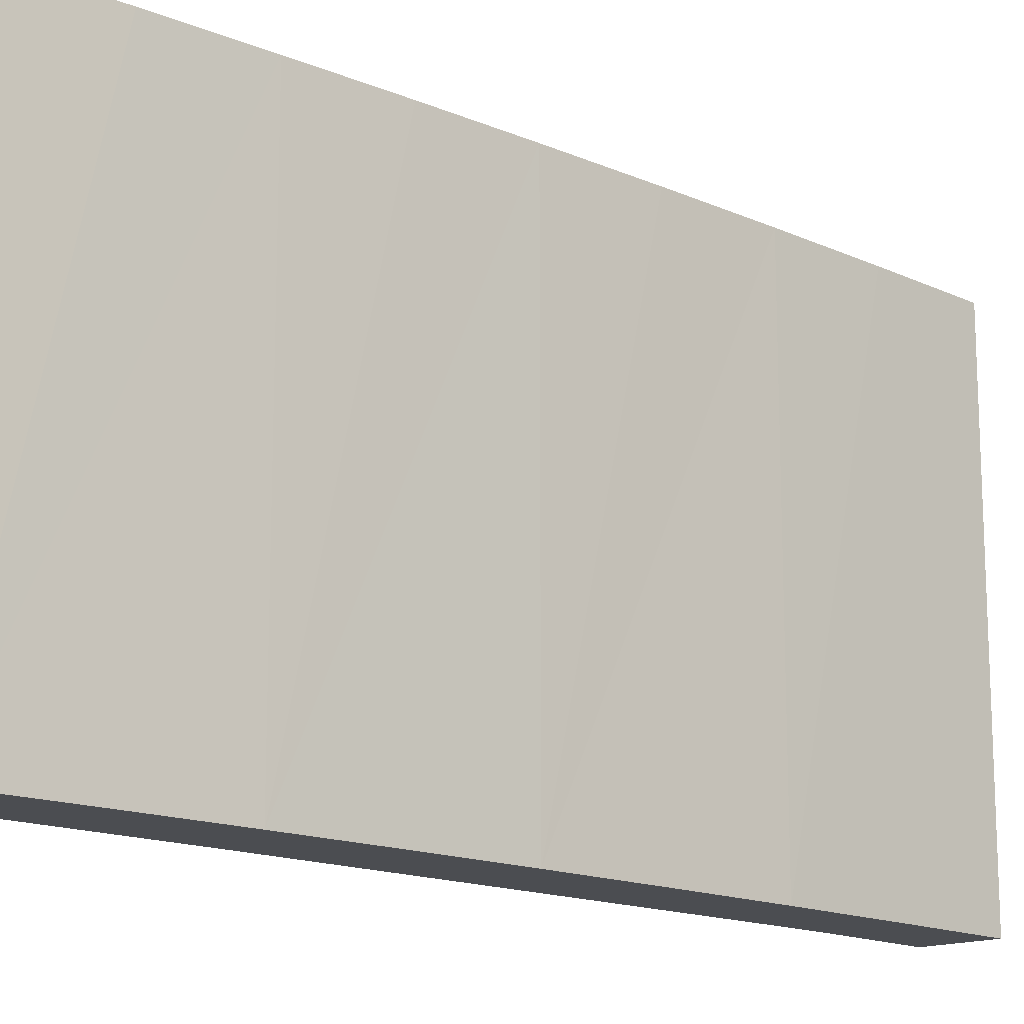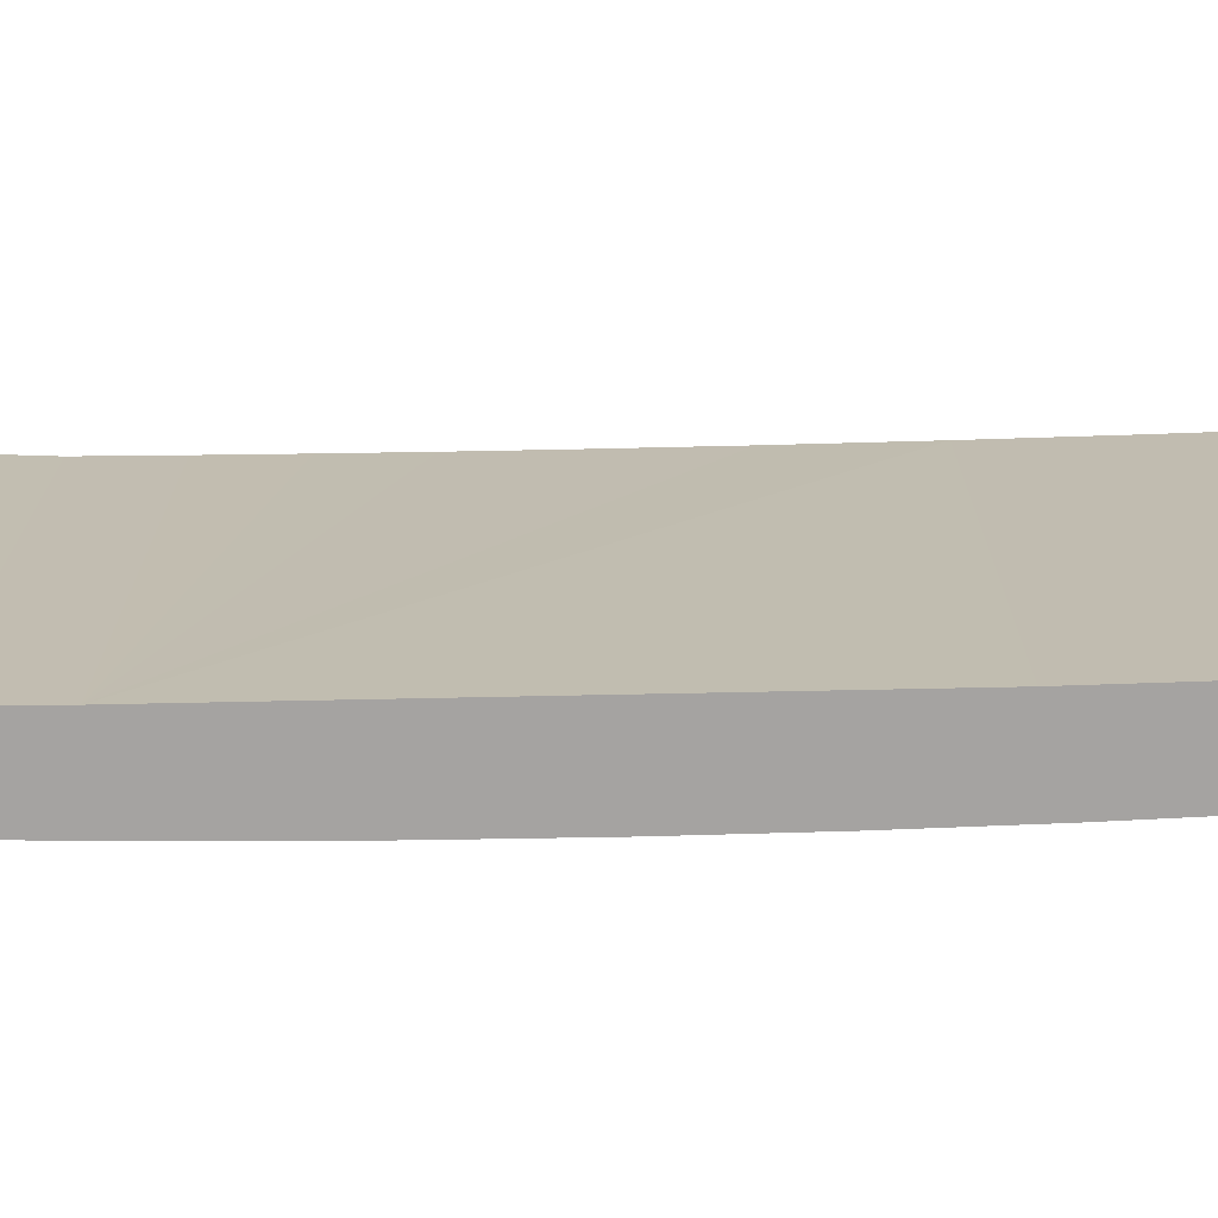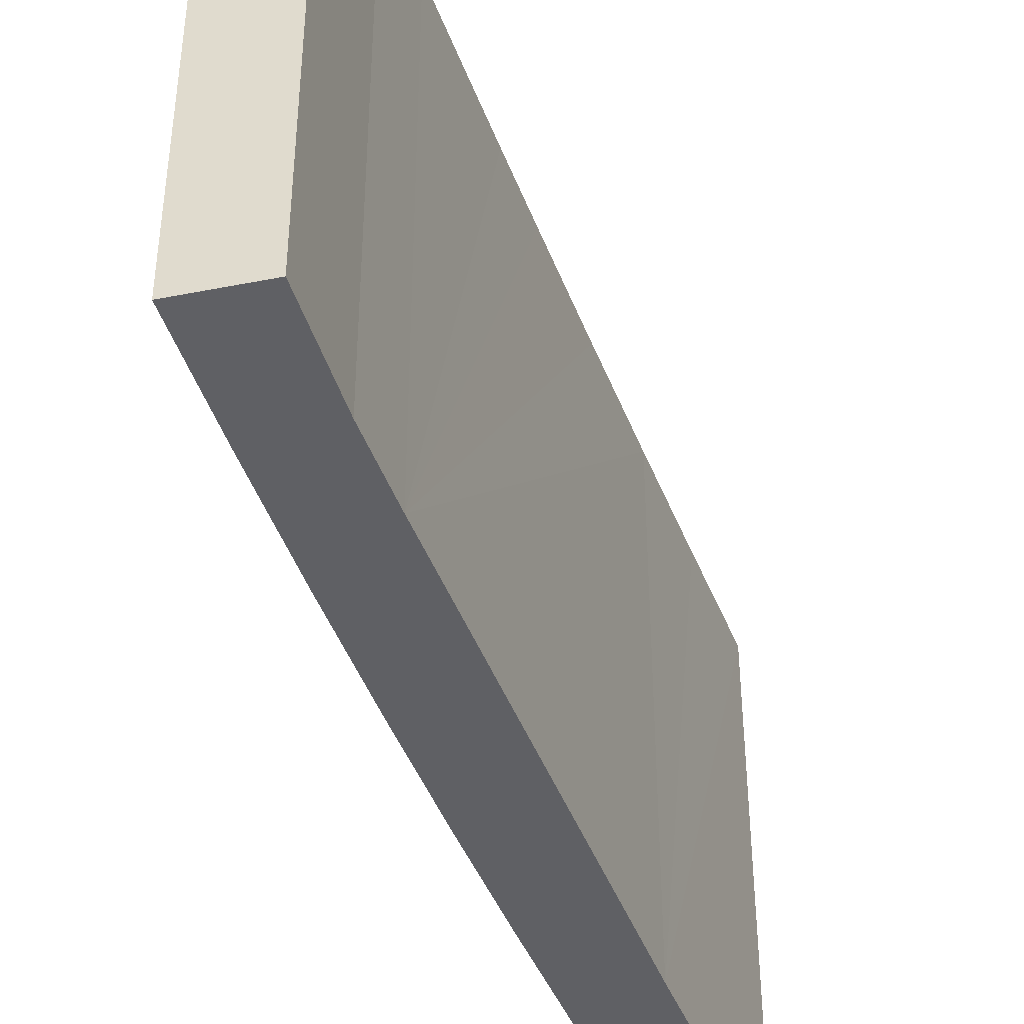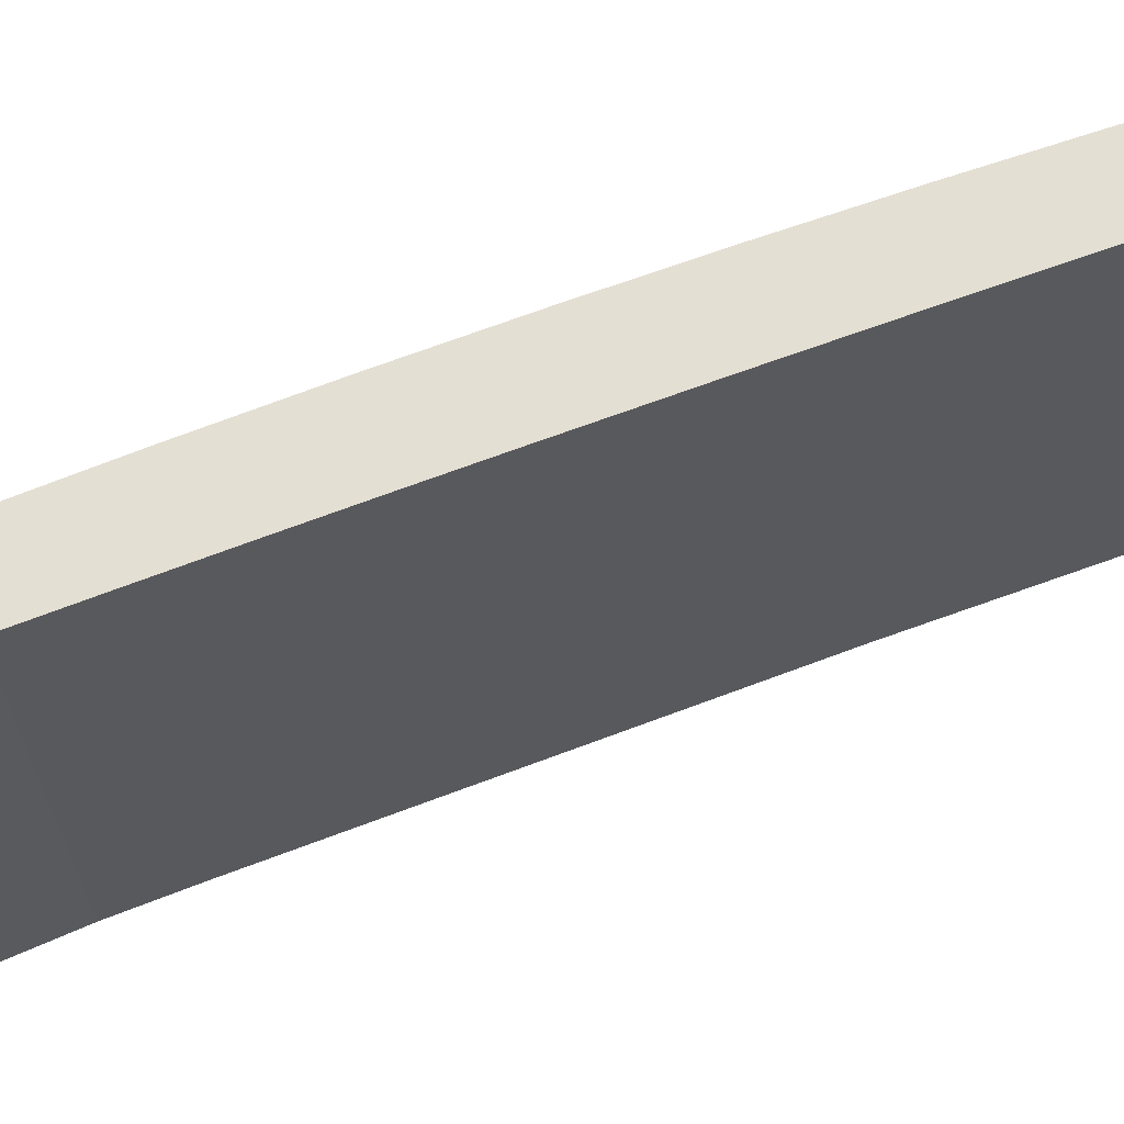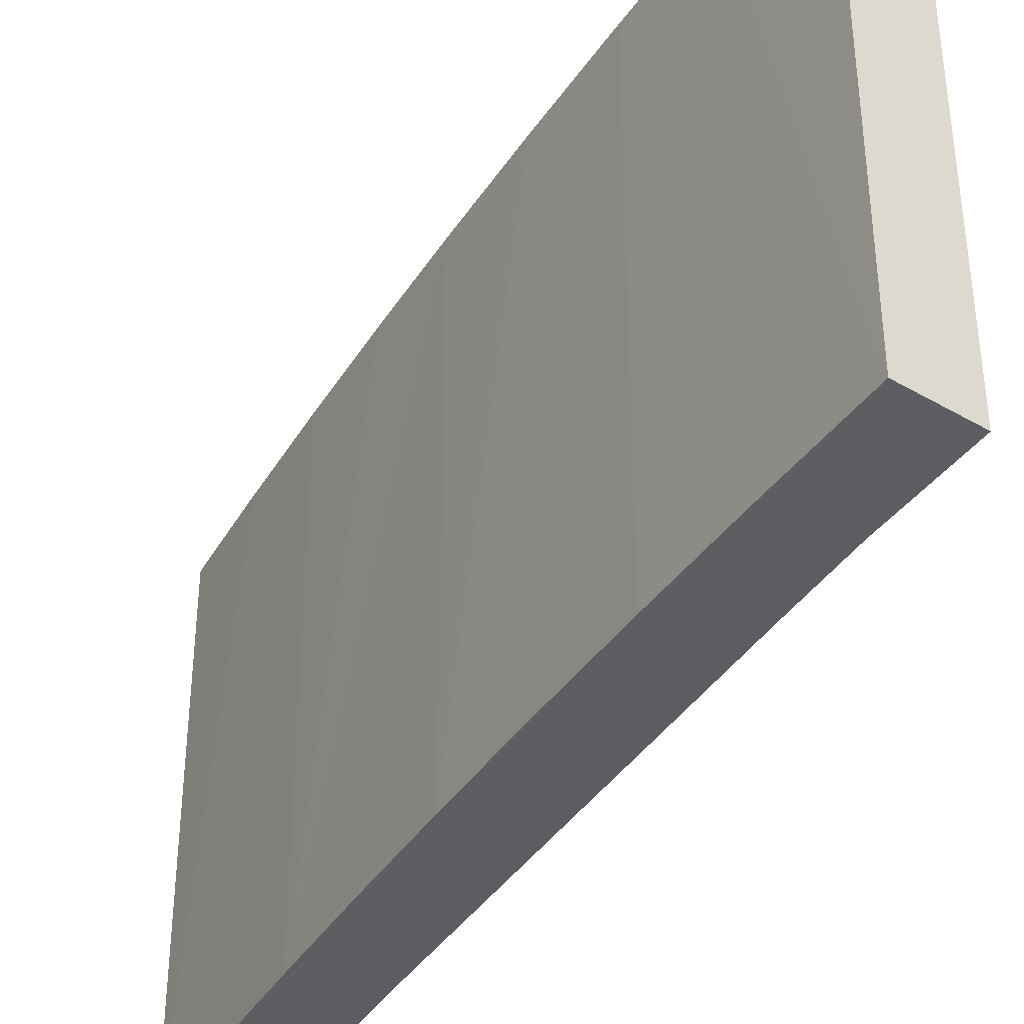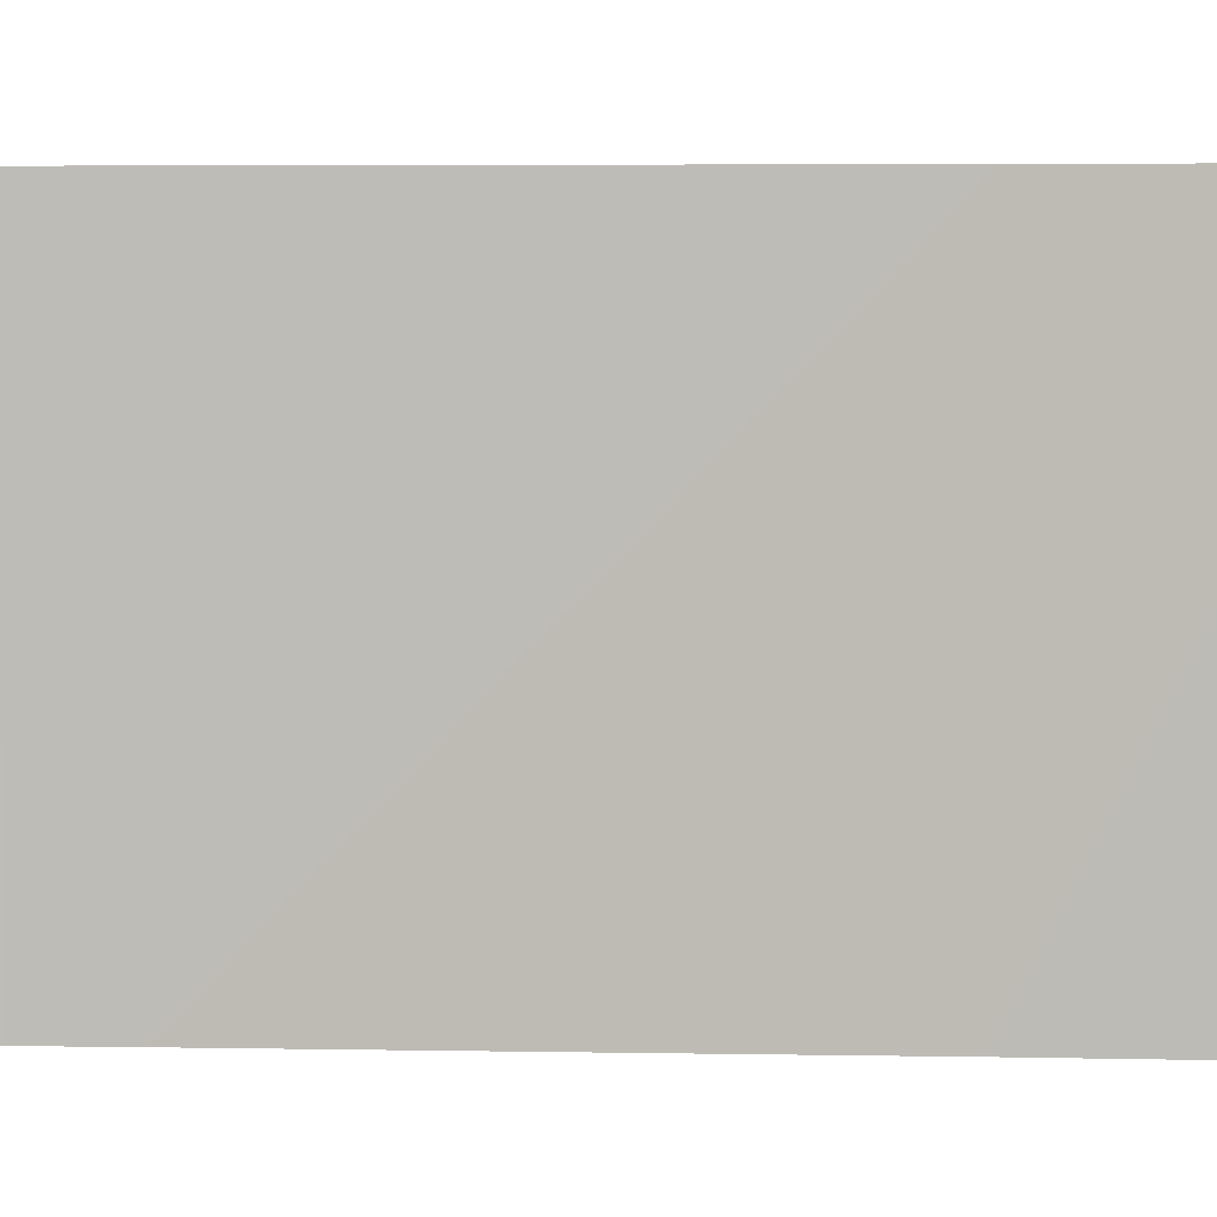
<metadata>
{"format":"obj","ext":"obj","renderer":"f3d","projection":"perspective","resolution":1024,"background":"white","views":[{"elev":-15.6,"azim":-111.7,"up":"+Y"},{"elev":-73.1,"azim":111.8,"up":"+Y"},{"elev":-43.8,"azim":40.4,"up":"+Y"},{"elev":66.5,"azim":89.7,"up":"+Y"},{"elev":-39.2,"azim":-8.9,"up":"+Y"},{"elev":4.8,"azim":113.9,"up":"+Y"}]}
</metadata>
<code>
v  1.343 16.36 -0.548
v  3.438 16.36 2.963
v  2.087 16.36 -0.8
v  0 16.36 1.002e-15
v  1.138 16.36 3.451
v  2.314 16.36 6.888
v  4.807 16.36 6.721
v  3.529 16.36 10.31
v  6.192 16.36 10.47
v  4.782 16.36 13.72
v  7.594 16.36 14.22
v  6.167 16.36 17.36
v  8.505 16.36 16.62
v  9.424 16.36 19.03
v  7.595 16.36 20.98
v  10.35 16.36 21.43
v  9.067 16.36 24.59
v  11.28 16.36 23.83
v  12.7 16.36 27.08
v  10.58 16.36 28.17
v  11.96 16.36 27.46
v  12.7 -1.658e-15 27.08
v  11.28 -1.459e-15 23.83
v  10.35 -1.312e-15 21.43
v  4.807 -4.115e-16 6.721
v  9.424 -1.165e-15 19.03
v  8.505 -1.018e-15 16.62
v  7.594 -8.705e-16 14.22
v  6.192 -6.412e-16 10.47
v  2.087 4.899e-17 -0.8
v  3.438 -1.814e-16 2.963
v  1.343 3.356e-17 -0.548
v  0 0 0
v  2.314 -4.218e-16 6.888
v  1.138 -2.113e-16 3.451
v  4.782 -8.403e-16 13.72
v  3.529 -6.315e-16 10.31
v  7.595 -1.285e-15 20.98
v  6.167 -1.063e-15 17.36
v  10.58 -1.725e-15 28.17
v  9.067 -1.505e-15 24.59
v  11.96 -1.682e-15 27.46
g defaultobject
f 1 2 3
f 2 1 4
f 2 4 5
f 2 5 6
f 2 6 7
f 7 6 8
f 7 8 9
f 9 8 10
f 9 10 11
f 11 10 12
f 11 12 13
f 13 12 14
f 14 12 15
f 14 15 16
f 16 15 17
f 16 17 18
f 18 17 19
f 19 17 20
f 19 20 21
f 22 18 19
f 18 22 23
f 24 18 23
f 24 16 18
f 16 24 14
f 14 24 13
f 13 24 11
f 11 24 9
f 9 24 7
f 7 24 25
f 25 24 26
f 25 26 27
f 25 27 28
f 25 28 29
f 25 2 7
f 2 25 3
f 3 25 30
f 30 25 31
f 30 1 3
f 1 30 32
f 32 4 1
f 4 32 33
f 33 5 4
f 5 33 6
f 6 33 34
f 34 33 35
f 34 8 6
f 8 34 10
f 10 34 36
f 36 34 37
f 36 12 10
f 12 36 15
f 15 36 38
f 38 36 39
f 38 17 15
f 17 38 40
f 40 38 41
f 40 20 17
f 21 22 19
f 22 21 20
f 22 20 42
f 42 20 40
f 30 33 32
f 33 30 31
f 33 31 35
f 35 31 34
f 34 31 25
f 34 25 37
f 37 25 29
f 37 29 36
f 36 29 28
f 36 28 39
f 39 28 27
f 39 27 38
f 38 27 26
f 38 26 24
f 38 24 41
f 41 24 23
f 41 23 40
f 40 23 22
f 40 22 42

</code>
